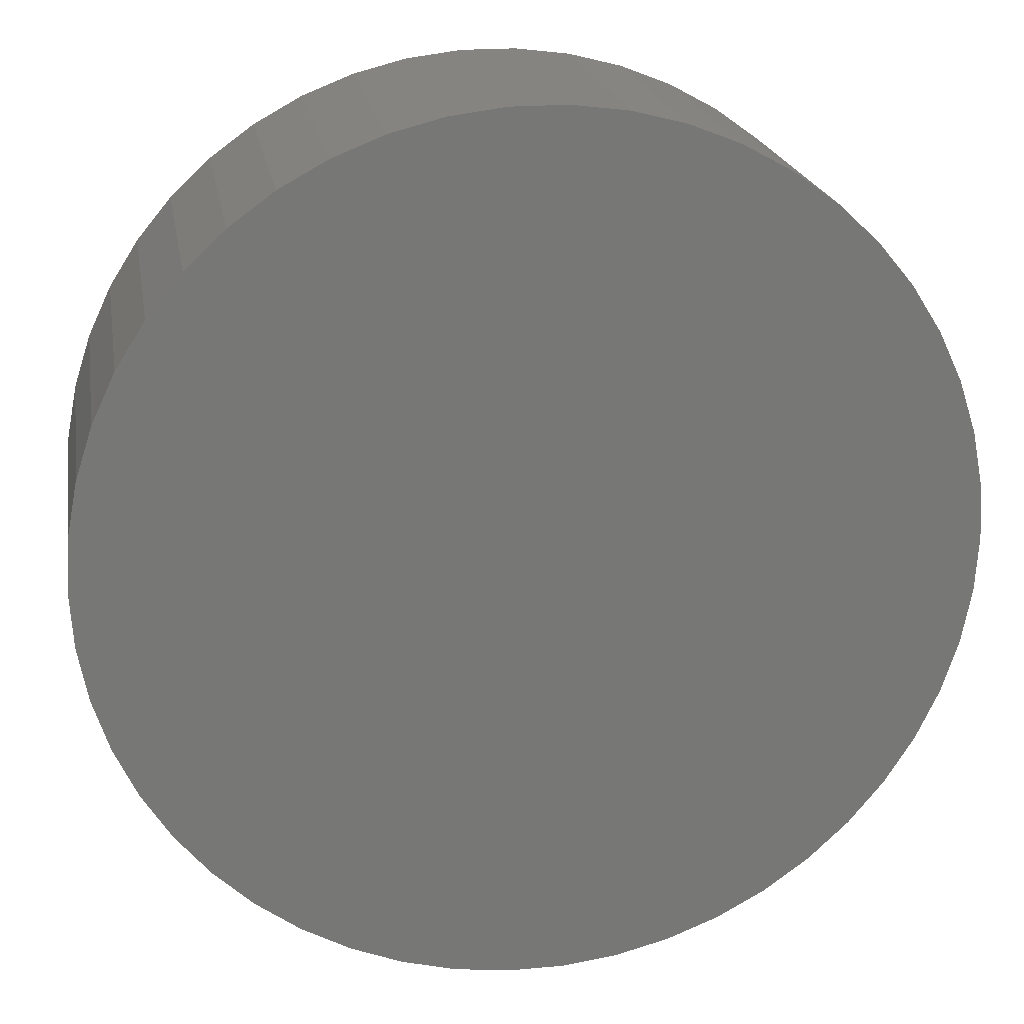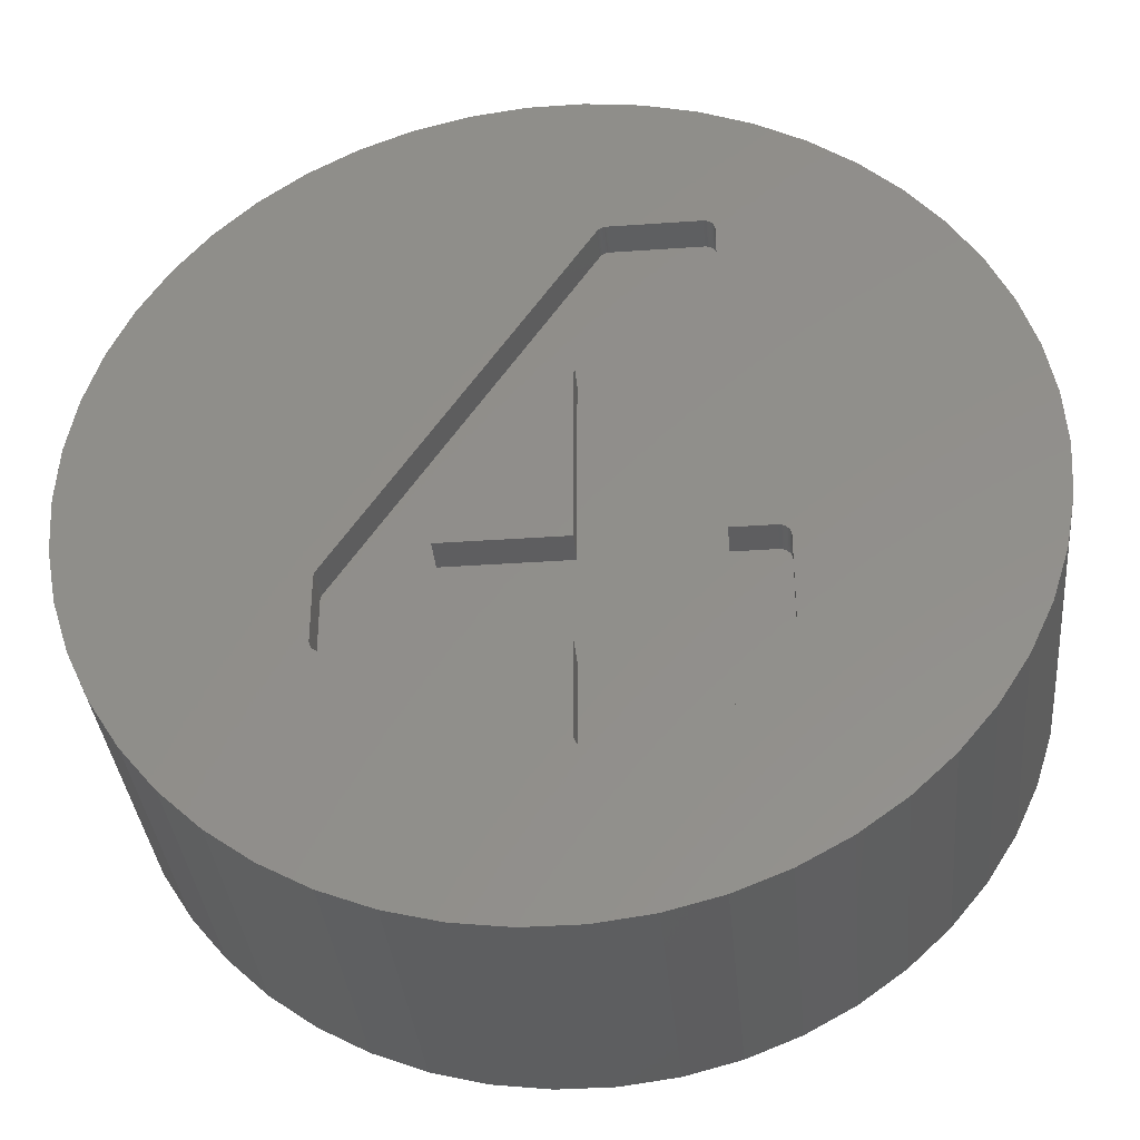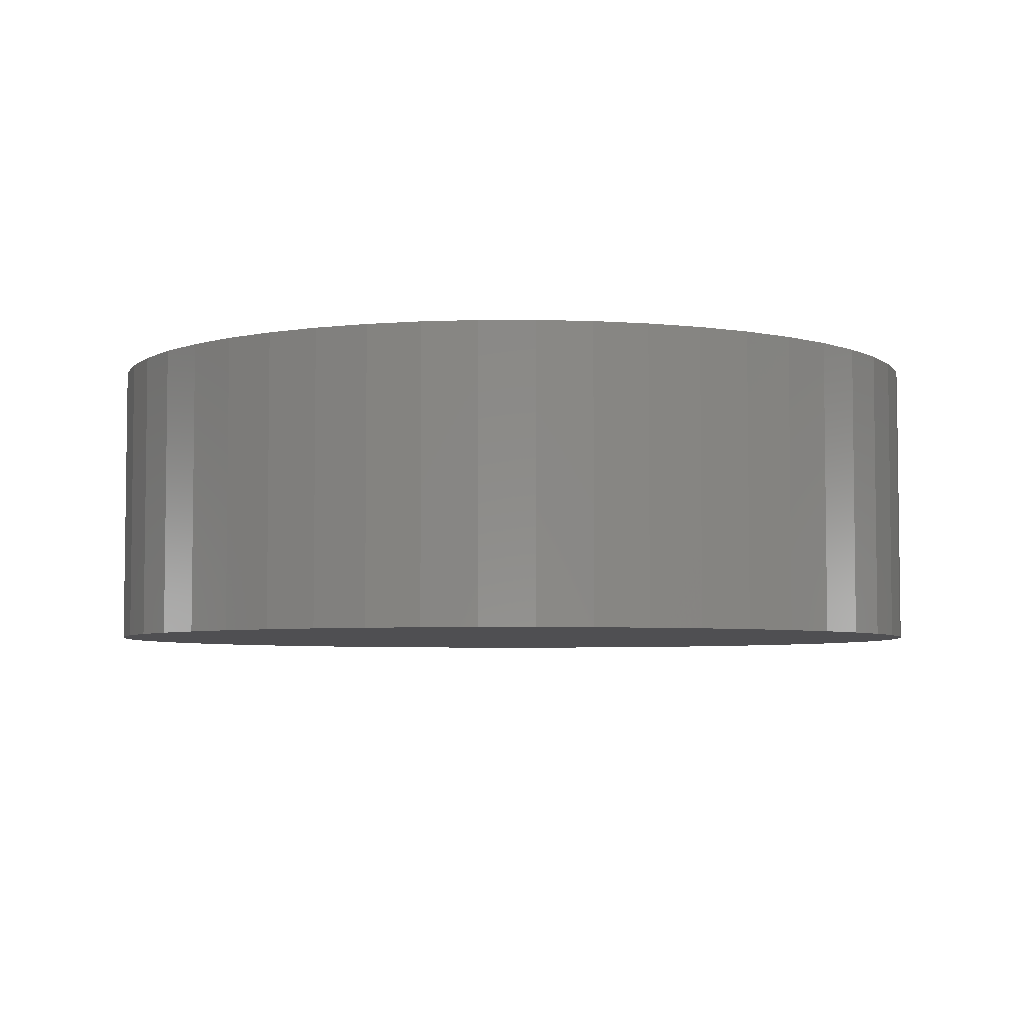
<metadata>
{"format":"stl","ext":"stl","renderer":"f3d","projection":"perspective","resolution":1024,"background":"white","views":[{"elev":20.5,"azim":170.5,"up":"+Y"},{"elev":-35.5,"azim":5.3,"up":"+Y"},{"elev":-4.9,"azim":-28.2,"up":"+Z"}]}
</metadata>
<code>
# stl→obj: 326 verts, 648 faces
v 4.781 -5.779 0
v 5.467 -5.134 5
v 4.781 -5.779 5
v 5.467 -5.134 0
v 7.5 0 5
v 7.441 0.94 0
v 7.441 0.94 5
v 7.5 0 0
v 4.781 5.779 0
v 4.019 6.332 5
v 4.781 5.779 5
v 4.019 6.332 0
v 7.264 1.865 0
v 7.264 1.865 5
v 6.068 -4.408 5
v 6.572 -3.613 0
v 6.572 -3.613 5
v 6.068 -4.408 0
v -7.264 -1.865 0
v -7.441 -0.94 5
v -7.441 -0.94 0
v -7.264 -1.865 5
v -6.973 2.761 0
v -6.572 3.613 5
v -6.572 3.613 0
v -6.973 2.761 5
v 5.467 5.134 0
v 5.467 5.134 5
v 3.193 -6.786 0
v 4.019 -6.332 5
v 3.193 -6.786 5
v 4.019 -6.332 0
v 6.973 2.761 0
v 6.973 2.761 5
v -6.973 -2.761 0
v -6.973 -2.761 5
v -5.467 -5.134 0
v -4.781 -5.779 5
v -5.467 -5.134 5
v -4.781 -5.779 0
v 7.441 -0.94 0
v 7.264 -1.865 0
v 6.973 -2.761 0
v 6.572 3.613 0
v 6.068 4.408 0
v 3.193 6.786 0
v 2.318 -7.133 0
v 2.318 7.133 0
v 1.405 -7.367 0
v 1.405 7.367 0
v 0.4709 -7.485 0
v 0.4709 7.485 0
v -0.4709 -7.485 0
v -0.4709 7.485 0
v -1.405 -7.367 0
v -1.405 7.367 0
v -2.318 -7.133 0
v -2.318 7.133 0
v -3.193 -6.786 0
v -3.193 6.786 0
v -4.019 -6.332 0
v -4.019 6.332 0
v -4.781 5.779 0
v -5.467 5.134 0
v -6.068 -4.408 0
v -6.068 4.408 0
v -6.572 -3.613 0
v -7.264 1.865 0
v -7.441 0.94 0
v -7.5 0 0
v 2.318 -7.133 5
v 6.973 -2.761 5
v -7.264 1.865 5
v -7.441 0.94 5
v -0.4709 7.485 5
v 0.4709 7.485 5
v -3.193 -6.786 5
v -4.019 -6.332 5
v -6.572 -3.613 5
v -6.068 -4.408 5
v -4.781 5.779 5
v -4.019 6.332 5
v 7.441 -0.94 5
v -3.193 6.786 5
v -2.318 7.133 5
v 6.572 3.613 5
v -7.5 0 5
v -1.405 7.367 5
v 7.264 -1.865 5
v 6.068 4.408 5
v -5.467 5.134 5
v -6.068 4.408 5
v 1.405 7.367 5
v 2.318 7.133 5
v 1.405 -7.367 5
v -2.318 -7.133 5
v -0.4709 -7.485 5
v -1.405 -7.367 5
v 0.4709 -7.485 5
v 3.193 6.786 5
v -3.282 -2.976 5
v 0.2812 -4.573 5
v 0.2812 -2.976 5
v -3.295 -2.975 5
v -3.32 -2.972 5
v -3.344 -2.966 5
v -3.368 -2.957 5
v -3.39 -2.945 5
v -3.41 -2.93 5
v -3.428 -2.913 5
v -3.444 -2.893 5
v -3.458 -2.872 5
v -3.468 -2.849 5
v -3.476 -2.826 5
v -3.481 -2.801 5
v -3.482 -2.776 5
v -3.482 -1.67 5
v -3.45 -1.561 5
v -3.462 -1.582 5
v -3.472 -1.606 5
v -3.478 -1.63 5
v -3.482 -1.655 5
v 2.504 4.593 5
v 2.505 4.568 5
v 2.499 4.618 5
v 2.491 4.642 5
v 2.481 4.665 5
v 2.467 4.686 5
v 2.451 4.705 5
v 2.433 4.722 5
v 2.413 4.737 5
v 2.391 4.749 5
v 2.367 4.759 5
v 2.343 4.765 5
v 2.318 4.768 5
v 2.305 4.768 5
v 0.8135 4.768 5
v 0.7885 4.767 5
v 0.7638 4.762 5
v 0.7399 4.754 5
v 0.7172 4.744 5
v 0.696 4.73 5
v 0.6766 4.714 5
v 0.6594 4.696 5
v 0.6464 4.678 5
v 3.36 -1.249 5
v 3.321 -1.217 5
v 3.389 -1.289 5
v 3.376 -1.268 5
v 3.299 -1.205 5
v 3.408 -1.336 5
v 3.4 -1.312 5
v 3.412 -1.361 5
v 3.414 -1.386 5
v 3.414 -2.776 5
v 3.414 -2.788 5
v 3.411 -2.813 5
v 3.252 -1.189 5
v 3.342 -1.231 5
v 3.276 -1.195 5
v 3.227 -1.186 5
v 3.214 -1.186 5
v 2.505 -1.186 5
v 3.404 -2.838 5
v 3.395 -2.861 5
v 3.383 -2.883 5
v 3.368 -2.903 5
v 3.351 -2.922 5
v 3.332 -2.938 5
v 3.31 -2.951 5
v 2.505 -4.573 5
v 3.288 -2.962 5
v 3.264 -2.97 5
v 3.239 -2.974 5
v 3.214 -2.976 5
v 2.505 -4.585 5
v 2.505 -2.976 5
v 2.502 -4.61 5
v 2.496 -4.635 5
v 2.486 -4.658 5
v 2.474 -4.68 5
v 2.459 -4.7 5
v 2.442 -4.719 5
v 2.423 -4.735 5
v 2.402 -4.748 5
v 2.379 -4.759 5
v 2.355 -4.767 5
v 2.33 -4.771 5
v 2.305 -4.773 5
v 0.4812 -4.773 5
v 0.4687 -4.772 5
v 0.4438 -4.769 5
v 0.4194 -4.763 5
v 0.3961 -4.754 5
v 0.3741 -4.742 5
v 0.3538 -4.727 5
v 0.3355 -4.71 5
v 0.3194 -4.69 5
v 0.306 -4.669 5
v 0.2953 -4.646 5
v 0.2875 -4.623 5
v 0.2828 -4.598 5
v 0.2812 1.306 5
v -1.787 -1.186 5
v 0.2812 -1.186 5
v 0.2813 1.308 5
v 0.2826 1.523 5
v 0.2827 1.526 5
v 0.2868 1.738 5
v 0.2869 1.74 5
v 0.2938 1.949 5
v 0.2939 1.952 5
v 0.2958 1.993 5
v 2.355 -4.767 4.4
v 2.33 -4.771 4.4
v 2.379 -4.759 4.4
v 2.402 -4.748 4.4
v 2.423 -4.735 4.4
v 2.442 -4.719 4.4
v 2.459 -4.7 4.4
v 2.474 -4.68 4.4
v 2.486 -4.658 4.4
v 2.496 -4.635 4.4
v 2.502 -4.61 4.4
v 2.505 -4.585 4.4
v 2.505 -4.573 4.4
v 2.505 -2.976 4.4
v 3.214 -2.976 4.4
v 3.239 -2.974 4.4
v 3.264 -2.97 4.4
v 3.288 -2.962 4.4
v 3.31 -2.951 4.4
v 3.332 -2.938 4.4
v 3.351 -2.922 4.4
v 3.368 -2.903 4.4
v 3.383 -2.883 4.4
v 3.395 -2.861 4.4
v 3.404 -2.838 4.4
v 3.411 -2.813 4.4
v 3.414 -2.788 4.4
v 3.414 -2.776 4.4
v 3.414 -1.386 4.4
v 3.412 -1.361 4.4
v 3.408 -1.336 4.4
v 3.4 -1.312 4.4
v 3.389 -1.289 4.4
v 3.376 -1.268 4.4
v 3.36 -1.249 4.4
v 3.342 -1.231 4.4
v 3.321 -1.217 4.4
v 3.299 -1.205 4.4
v 3.276 -1.195 4.4
v 3.252 -1.189 4.4
v 3.227 -1.186 4.4
v 3.214 -1.186 4.4
v 2.505 -1.186 4.4
v 2.505 4.568 4.4
v 2.504 4.593 4.4
v 2.499 4.618 4.4
v 2.491 4.642 4.4
v 2.481 4.665 4.4
v 2.467 4.686 4.4
v 2.451 4.705 4.4
v 2.433 4.722 4.4
v 2.413 4.737 4.4
v 2.391 4.749 4.4
v 2.367 4.759 4.4
v 2.343 4.765 4.4
v 2.318 4.768 4.4
v 2.305 4.768 4.4
v 0.8135 4.768 4.4
v 0.7885 4.767 4.4
v 0.7638 4.762 4.4
v 0.7399 4.754 4.4
v 0.7172 4.744 4.4
v 0.696 4.73 4.4
v 0.6766 4.714 4.4
v 0.6594 4.696 4.4
v 0.6464 4.678 4.4
v -3.45 -1.561 4.4
v -3.462 -1.582 4.4
v -3.472 -1.606 4.4
v -3.478 -1.63 4.4
v -3.482 -1.655 4.4
v -3.482 -1.67 4.4
v -3.482 -2.776 4.4
v -3.481 -2.801 4.4
v -3.476 -2.826 4.4
v -3.468 -2.849 4.4
v -3.458 -2.872 4.4
v -3.444 -2.893 4.4
v -3.428 -2.913 4.4
v -3.41 -2.93 4.4
v -3.39 -2.945 4.4
v -3.368 -2.957 4.4
v -3.344 -2.966 4.4
v -3.32 -2.972 4.4
v -3.295 -2.975 4.4
v -3.282 -2.976 4.4
v 0.2812 -2.976 4.4
v 0.2812 -4.573 4.4
v 0.2828 -4.598 4.4
v 0.2875 -4.623 4.4
v 0.2953 -4.646 4.4
v 0.306 -4.669 4.4
v 0.3194 -4.69 4.4
v 0.3355 -4.71 4.4
v 0.3538 -4.727 4.4
v 0.3741 -4.742 4.4
v 0.3961 -4.754 4.4
v 0.4194 -4.763 4.4
v 0.4438 -4.769 4.4
v 0.4687 -4.772 4.4
v 0.4812 -4.773 4.4
v 2.305 -4.773 4.4
v -1.787 -1.186 4.4
v 0.2958 1.993 4.4
v 0.2939 1.952 4.4
v 0.2938 1.949 4.4
v 0.2869 1.74 4.4
v 0.2868 1.738 4.4
v 0.2827 1.526 4.4
v 0.2826 1.523 4.4
v 0.2813 1.308 4.4
v 0.2812 1.306 4.4
v 0.2812 -1.186 4.4
f 1 2 3
f 2 1 4
f 5 6 7
f 6 5 8
f 9 10 11
f 10 9 12
f 7 13 14
f 13 7 6
f 15 16 17
f 16 15 18
f 19 20 21
f 20 19 22
f 23 24 25
f 24 23 26
f 27 11 28
f 11 27 9
f 29 30 31
f 30 29 32
f 14 33 34
f 33 14 13
f 35 22 19
f 22 35 36
f 37 38 39
f 38 37 40
f 41 6 8
f 42 6 41
f 42 13 6
f 43 13 42
f 43 33 13
f 16 33 43
f 16 44 33
f 18 44 16
f 18 45 44
f 4 45 18
f 4 27 45
f 1 27 4
f 1 9 27
f 32 9 1
f 32 12 9
f 29 12 32
f 29 46 12
f 47 46 29
f 47 48 46
f 49 48 47
f 49 50 48
f 51 50 49
f 51 52 50
f 53 52 51
f 53 54 52
f 55 54 53
f 55 56 54
f 57 56 55
f 57 58 56
f 59 58 57
f 59 60 58
f 61 60 59
f 61 62 60
f 40 62 61
f 40 63 62
f 37 63 40
f 37 64 63
f 65 64 37
f 65 66 64
f 67 66 65
f 67 25 66
f 35 25 67
f 35 23 25
f 19 23 35
f 19 68 23
f 21 68 19
f 21 69 68
f 69 21 70
f 47 31 71
f 31 47 29
f 17 43 72
f 43 17 16
f 69 73 68
f 73 69 74
f 52 75 76
f 75 52 54
f 61 77 78
f 77 61 59
f 65 79 67
f 79 65 80
f 68 26 23
f 26 68 73
f 62 81 82
f 81 62 63
f 83 8 5
f 8 83 41
f 58 84 85
f 84 58 60
f 34 44 86
f 44 34 33
f 70 74 69
f 74 70 87
f 56 85 88
f 85 56 58
f 72 42 89
f 42 72 43
f 90 27 28
f 27 90 45
f 66 91 64
f 91 66 92
f 48 93 94
f 93 48 50
f 49 71 95
f 71 49 47
f 50 76 93
f 76 50 52
f 59 96 77
f 96 59 57
f 55 97 98
f 97 55 53
f 53 99 97
f 99 53 51
f 60 82 84
f 82 60 62
f 37 80 65
f 80 37 39
f 40 78 38
f 78 40 61
f 63 91 81
f 91 63 64
f 89 41 83
f 41 89 42
f 21 87 70
f 87 21 20
f 54 88 75
f 88 54 56
f 2 18 15
f 18 2 4
f 25 92 66
f 92 25 24
f 46 94 100
f 94 46 48
f 12 100 10
f 100 12 46
f 57 98 96
f 98 57 55
f 67 36 35
f 36 67 79
f 32 3 30
f 3 32 1
f 86 45 90
f 45 86 44
f 51 95 99
f 95 51 49
f 101 102 103
f 102 98 97
f 102 96 98
f 77 102 101
f 102 77 96
f 78 101 104
f 78 104 105
f 78 105 106
f 78 106 107
f 78 107 108
f 78 108 109
f 78 109 110
f 78 110 111
f 78 111 112
f 78 112 113
f 78 113 114
f 78 114 115
f 101 78 77
f 116 78 115
f 117 78 116
f 74 118 73
f 117 38 78
f 87 118 74
f 117 39 38
f 20 118 87
f 117 80 39
f 118 20 119
f 117 79 80
f 119 20 120
f 117 36 79
f 22 120 20
f 117 22 36
f 120 22 121
f 122 22 117
f 121 22 122
f 11 123 124
f 10 125 123
f 10 126 125
f 10 127 126
f 10 128 127
f 10 129 128
f 10 130 129
f 100 131 130
f 100 132 131
f 100 133 132
f 100 134 133
f 100 135 134
f 94 135 100
f 94 136 135
f 137 94 93
f 94 137 136
f 76 137 93
f 137 76 138
f 138 76 139
f 139 76 140
f 140 76 141
f 75 141 76
f 141 75 142
f 142 75 143
f 143 75 144
f 88 144 75
f 144 88 145
f 85 145 88
f 84 145 85
f 82 145 84
f 81 145 82
f 91 145 81
f 145 91 118
f 92 118 91
f 24 118 92
f 73 118 26
f 26 118 24
f 146 5 7
f 147 7 14
f 148 5 149
f 150 14 34
f 5 148 83
f 124 34 86
f 151 83 152
f 124 86 90
f 83 153 89
f 124 90 28
f 154 89 153
f 124 28 11
f 155 72 154
f 123 11 10
f 156 17 155
f 17 157 15
f 157 17 156
f 72 155 17
f 89 154 72
f 153 83 151
f 152 83 148
f 5 146 149
f 158 34 124
f 7 159 146
f 7 147 159
f 14 150 147
f 34 160 150
f 34 158 160
f 158 124 161
f 130 10 100
f 161 124 162
f 162 124 163
f 164 15 157
f 165 15 164
f 166 15 165
f 167 15 166
f 15 167 2
f 168 2 167
f 169 2 168
f 170 2 169
f 2 170 3
f 3 170 171
f 171 170 172
f 171 172 173
f 171 173 174
f 171 174 175
f 176 3 171
f 171 175 177
f 178 3 176
f 179 3 178
f 3 179 30
f 180 30 179
f 181 30 180
f 182 30 181
f 183 30 182
f 184 30 183
f 30 184 31
f 185 31 184
f 186 31 185
f 187 31 186
f 188 31 187
f 189 31 188
f 31 189 71
f 189 95 71
f 190 95 189
f 190 99 95
f 191 99 190
f 192 99 191
f 193 99 192
f 97 193 194
f 97 194 195
f 97 195 196
f 97 196 197
f 97 197 198
f 97 198 199
f 97 199 200
f 97 200 201
f 97 201 202
f 193 97 99
f 97 202 102
f 203 204 205
f 206 204 203
f 207 204 206
f 208 204 207
f 209 204 208
f 210 204 209
f 211 204 210
f 212 204 211
f 204 212 213
f 214 188 187
f 188 214 215
f 216 187 186
f 187 216 214
f 217 186 185
f 186 217 216
f 218 185 184
f 185 218 217
f 219 184 183
f 184 219 218
f 219 182 220
f 182 219 183
f 220 181 221
f 181 220 182
f 221 180 222
f 180 221 181
f 222 179 223
f 179 222 180
f 223 178 224
f 178 223 179
f 224 176 225
f 176 224 178
f 225 171 226
f 171 225 176
f 226 177 227
f 177 226 171
f 228 177 175
f 177 228 227
f 229 175 174
f 175 229 228
f 230 174 173
f 174 230 229
f 231 173 172
f 173 231 230
f 232 172 170
f 172 232 231
f 233 170 169
f 170 233 232
f 234 169 168
f 169 234 233
f 234 167 235
f 167 234 168
f 235 166 236
f 166 235 167
f 236 165 237
f 165 236 166
f 237 164 238
f 164 237 165
f 238 157 239
f 157 238 164
f 239 156 240
f 156 239 157
f 240 155 241
f 155 240 156
f 241 154 242
f 154 241 155
f 242 153 243
f 153 242 154
f 243 151 244
f 151 243 153
f 244 152 245
f 152 244 151
f 245 148 246
f 148 245 152
f 246 149 247
f 149 246 148
f 247 146 248
f 146 247 149
f 249 146 159
f 146 249 248
f 250 159 147
f 159 250 249
f 251 147 150
f 147 251 250
f 252 150 160
f 150 252 251
f 253 160 158
f 160 253 252
f 254 158 161
f 158 254 253
f 255 161 162
f 161 255 254
f 256 162 163
f 162 256 255
f 256 124 257
f 124 256 163
f 257 123 258
f 123 257 124
f 258 125 259
f 125 258 123
f 259 126 260
f 126 259 125
f 260 127 261
f 127 260 126
f 261 128 262
f 128 261 127
f 262 129 263
f 129 262 128
f 264 129 130
f 129 264 263
f 265 130 131
f 130 265 264
f 266 131 132
f 131 266 265
f 267 132 133
f 132 267 266
f 268 133 134
f 133 268 267
f 269 134 135
f 134 269 268
f 270 135 136
f 135 270 269
f 271 136 137
f 136 271 270
f 272 137 138
f 137 272 271
f 273 138 139
f 138 273 272
f 274 139 140
f 139 274 273
f 275 140 141
f 140 275 274
f 276 141 142
f 141 276 275
f 277 142 143
f 142 277 276
f 144 277 143
f 277 144 278
f 145 278 144
f 278 145 279
f 118 279 145
f 279 118 280
f 119 280 118
f 280 119 281
f 120 281 119
f 281 120 282
f 121 282 120
f 282 121 283
f 122 283 121
f 283 122 284
f 117 284 122
f 284 117 285
f 116 285 117
f 285 116 286
f 115 286 116
f 286 115 287
f 114 287 115
f 287 114 288
f 113 288 114
f 288 113 289
f 112 289 113
f 289 112 290
f 111 290 112
f 290 111 291
f 110 291 111
f 291 110 292
f 293 110 109
f 110 293 292
f 294 109 108
f 109 294 293
f 295 108 107
f 108 295 294
f 296 107 106
f 107 296 295
f 297 106 105
f 106 297 296
f 298 105 104
f 105 298 297
f 299 104 101
f 104 299 298
f 300 101 103
f 101 300 299
f 102 300 103
f 300 102 301
f 202 301 102
f 301 202 302
f 201 302 202
f 302 201 303
f 200 303 201
f 303 200 304
f 199 304 200
f 304 199 305
f 198 305 199
f 305 198 306
f 197 306 198
f 306 197 307
f 308 197 196
f 197 308 307
f 309 196 195
f 196 309 308
f 310 195 194
f 195 310 309
f 311 194 193
f 194 311 310
f 312 193 192
f 193 312 311
f 313 192 191
f 192 313 312
f 314 191 190
f 191 314 313
f 315 190 189
f 190 315 314
f 215 189 188
f 189 215 315
f 316 213 317
f 213 316 204
f 212 317 213
f 317 212 318
f 211 318 212
f 318 211 319
f 210 319 211
f 319 210 320
f 209 320 210
f 320 209 321
f 208 321 209
f 321 208 322
f 207 322 208
f 322 207 323
f 206 323 207
f 323 206 324
f 203 324 206
f 324 203 325
f 205 325 203
f 325 205 326
f 316 205 204
f 205 316 326
f 316 300 326
f 300 316 299
f 320 256 257
f 326 256 325
f 300 227 326
f 270 257 258
f 315 227 300
f 270 258 259
f 227 315 226
f 270 259 260
f 226 315 225
f 270 260 261
f 225 315 224
f 270 261 262
f 224 315 223
f 270 262 263
f 223 315 222
f 270 263 264
f 222 315 221
f 270 264 265
f 221 315 220
f 270 265 266
f 220 315 219
f 270 266 267
f 219 315 218
f 270 267 268
f 218 315 217
f 270 268 269
f 257 270 271
f 217 315 216
f 257 271 279
f 279 271 272
f 279 272 273
f 279 273 274
f 279 274 275
f 279 275 276
f 279 276 277
f 279 277 278
f 257 279 317
f 257 317 318
f 214 315 215
f 315 300 314
f 301 314 300
f 314 301 313
f 313 301 312
f 312 301 311
f 311 301 310
f 309 301 308
f 308 301 307
f 257 318 319
f 280 317 279
f 317 280 316
f 285 316 280
f 316 285 299
f 286 299 285
f 299 286 298
f 298 286 297
f 297 286 296
f 296 286 295
f 295 286 294
f 294 286 293
f 293 286 292
f 285 280 281
f 292 286 291
f 285 281 282
f 291 286 290
f 285 282 283
f 290 286 289
f 285 283 284
f 289 286 288
f 288 286 287
f 227 241 242
f 255 242 243
f 227 242 256
f 255 243 244
f 228 241 227
f 255 244 245
f 241 228 240
f 255 245 246
f 240 228 239
f 255 246 247
f 242 255 256
f 255 247 248
f 239 228 238
f 255 248 249
f 236 228 235
f 255 249 250
f 235 228 234
f 255 250 251
f 234 228 233
f 255 251 252
f 233 228 232
f 255 252 253
f 232 228 231
f 255 253 254
f 231 228 230
f 230 228 229
f 238 228 237
f 237 228 236
f 257 319 320
f 256 320 321
f 256 321 322
f 256 322 323
f 256 323 324
f 256 324 325
f 256 326 227
f 216 315 214
f 310 301 309
f 307 301 306
f 306 301 305
f 305 301 304
f 304 301 303
f 303 301 302

</code>
